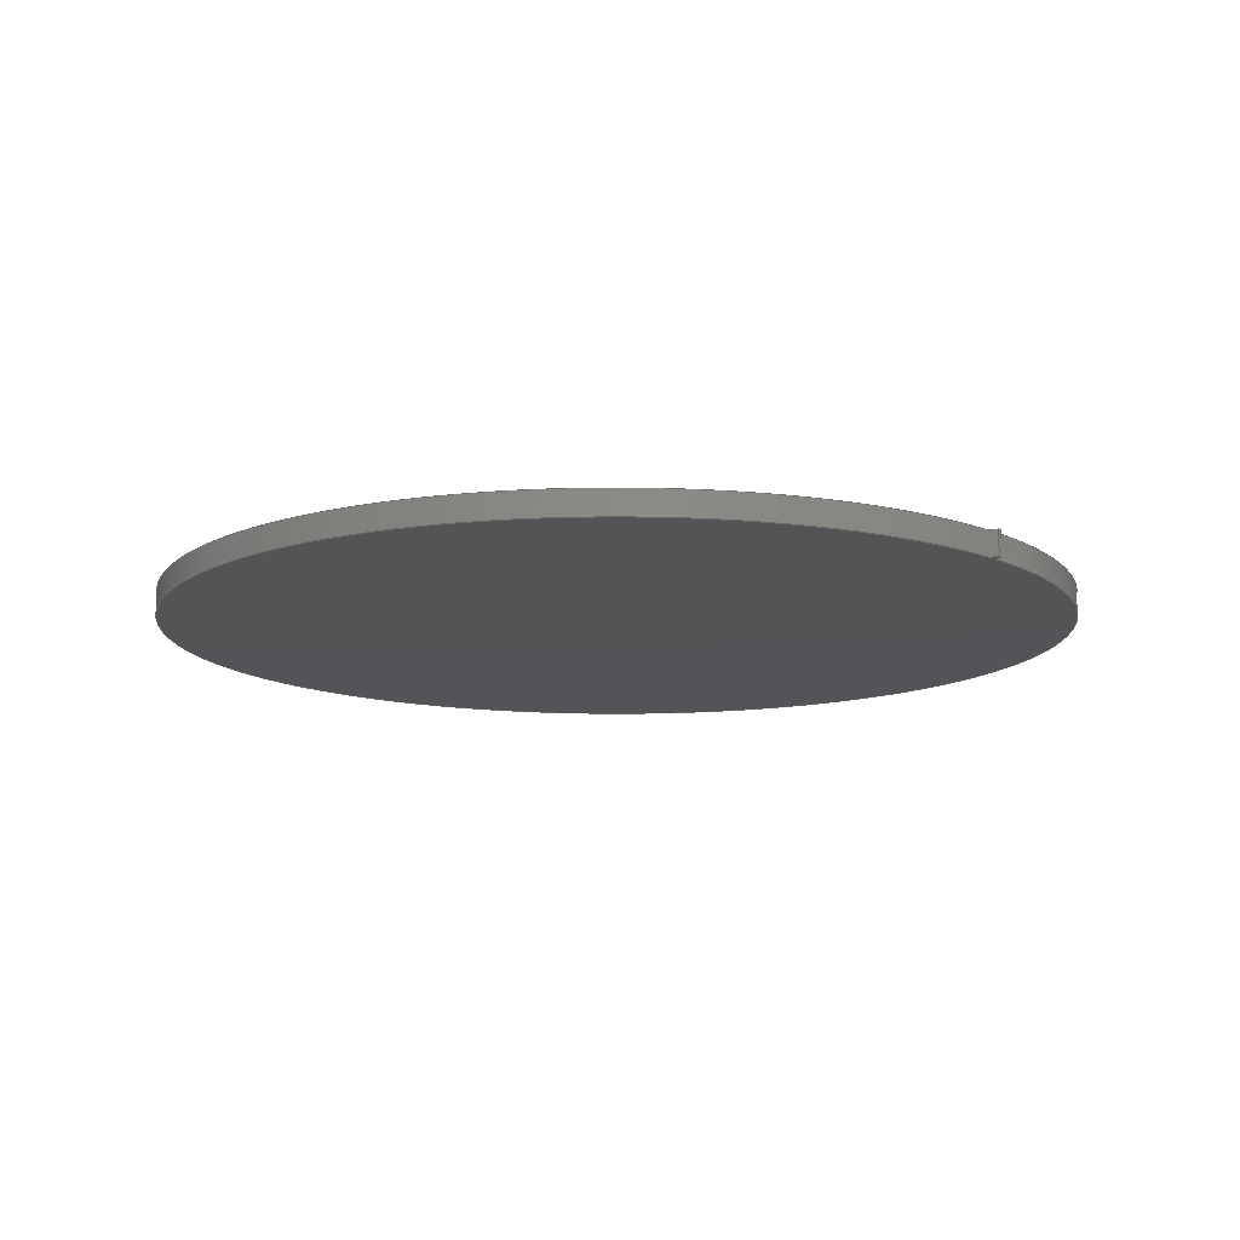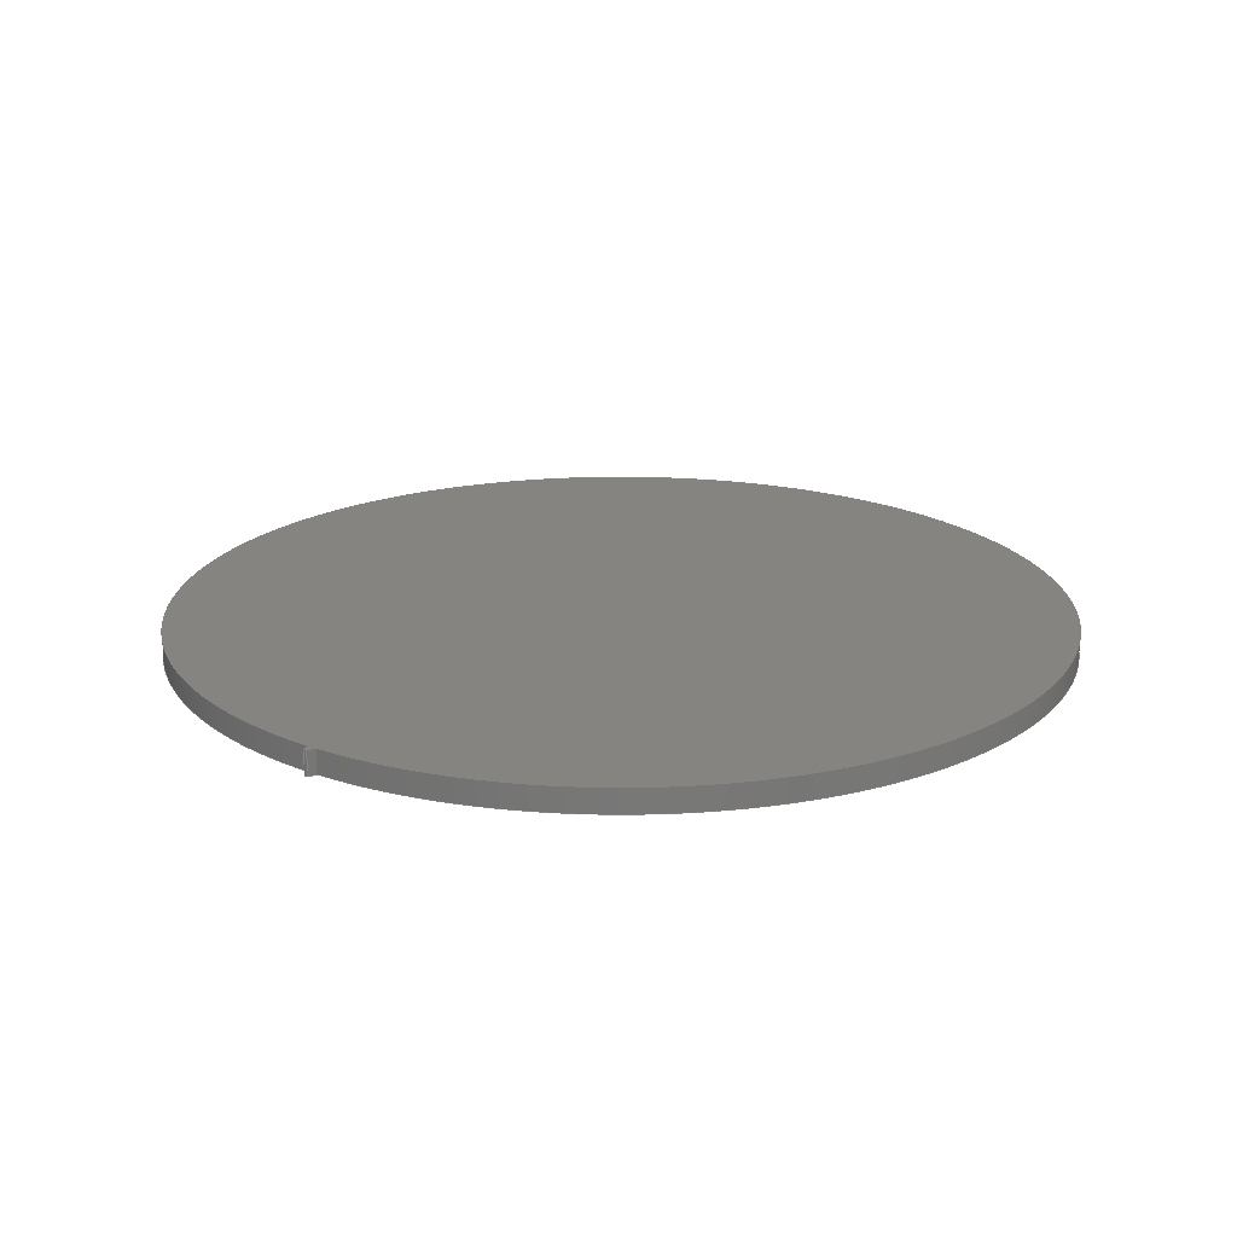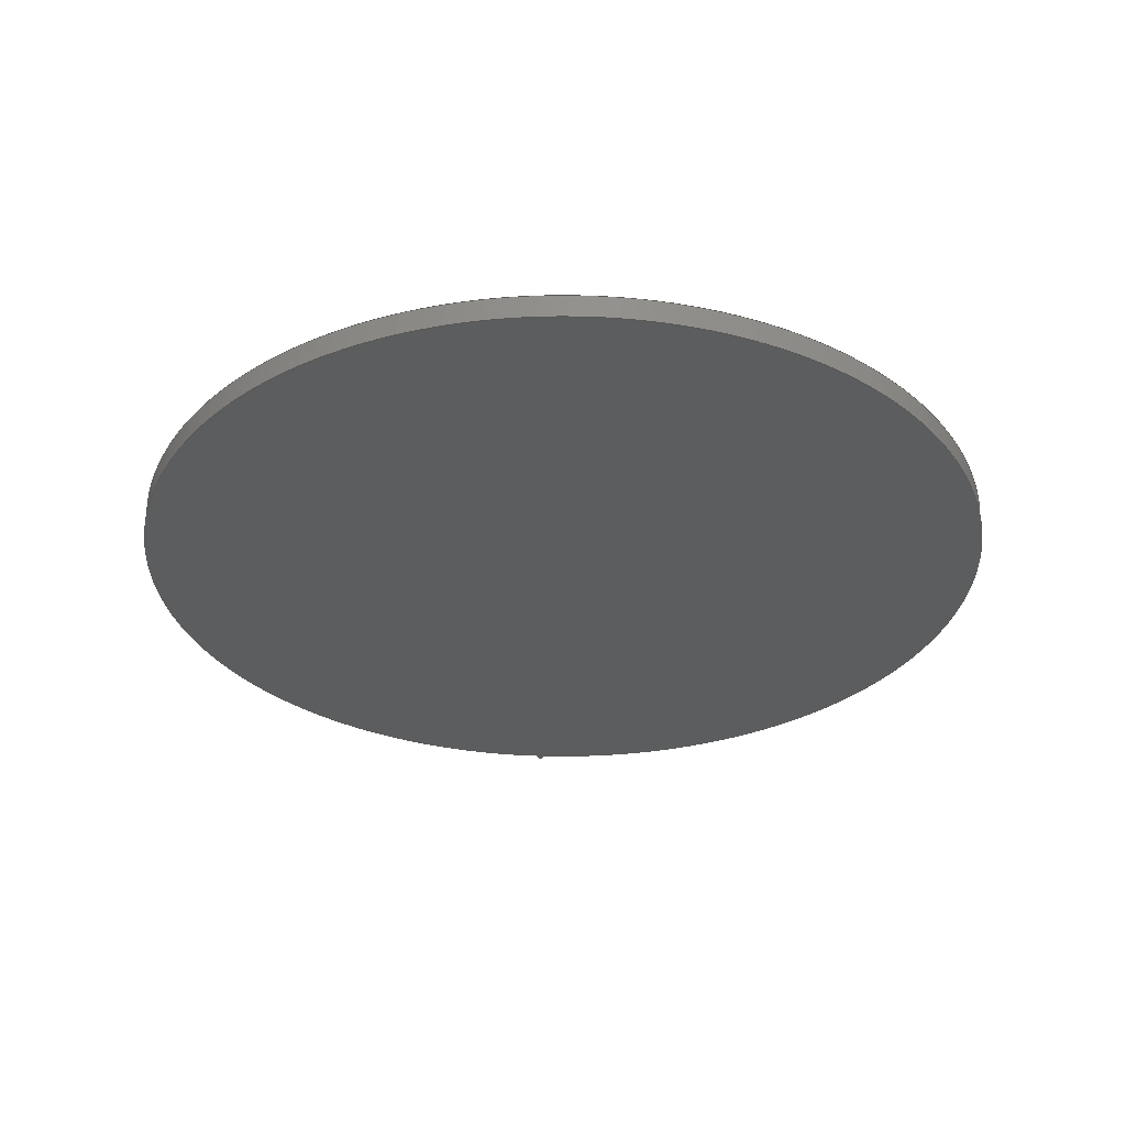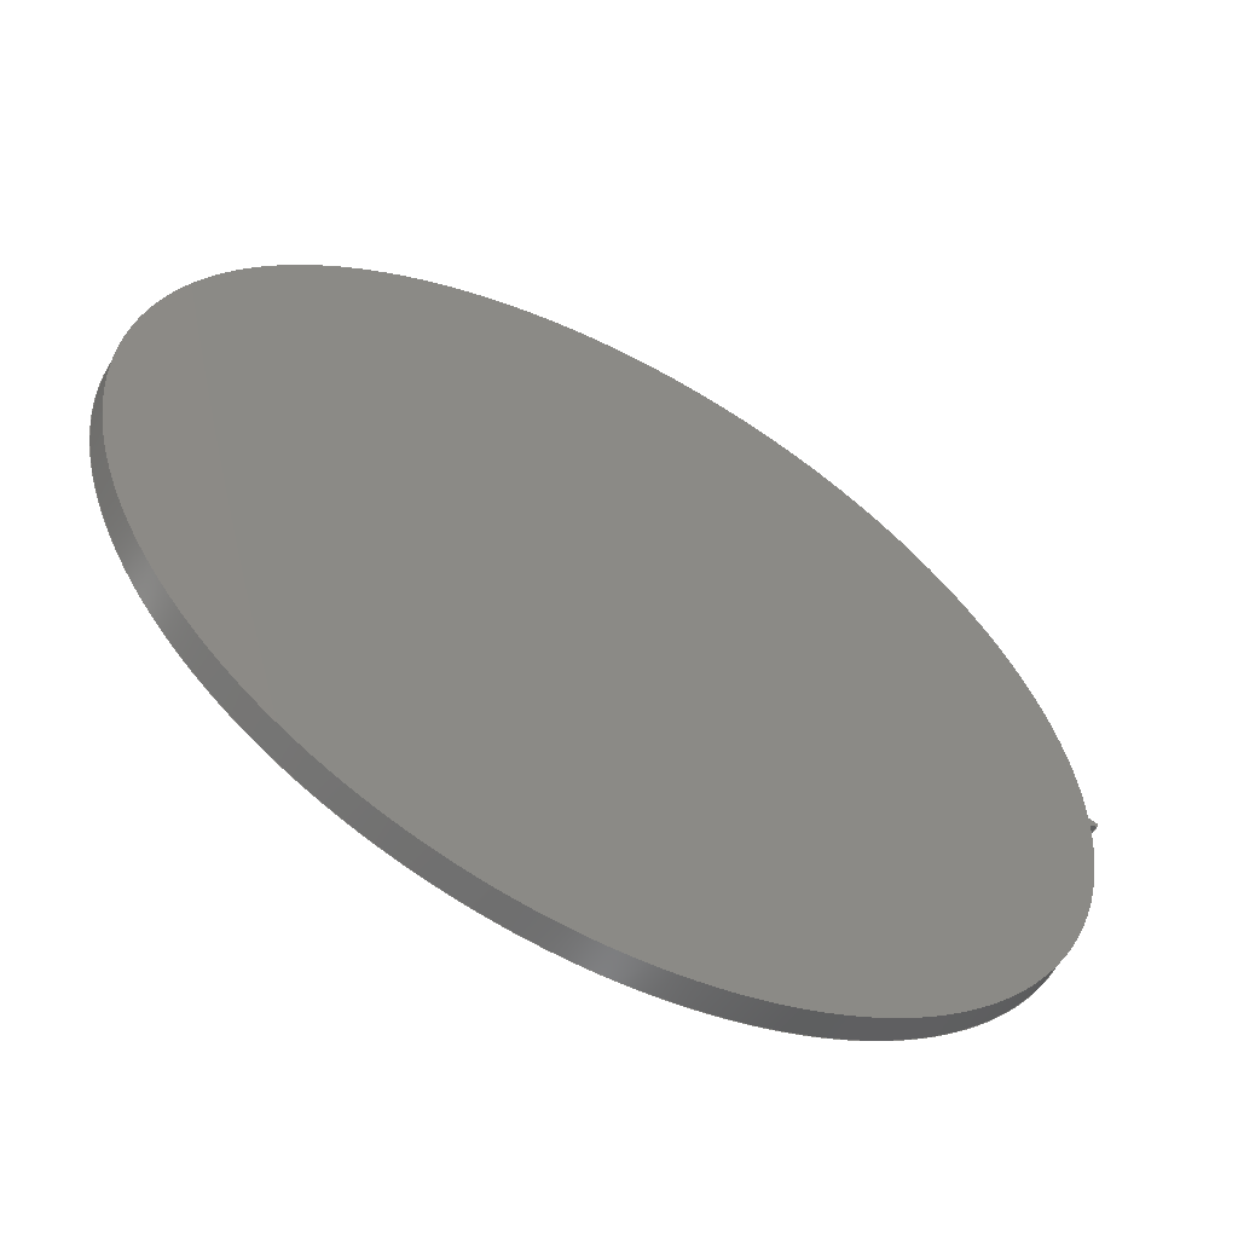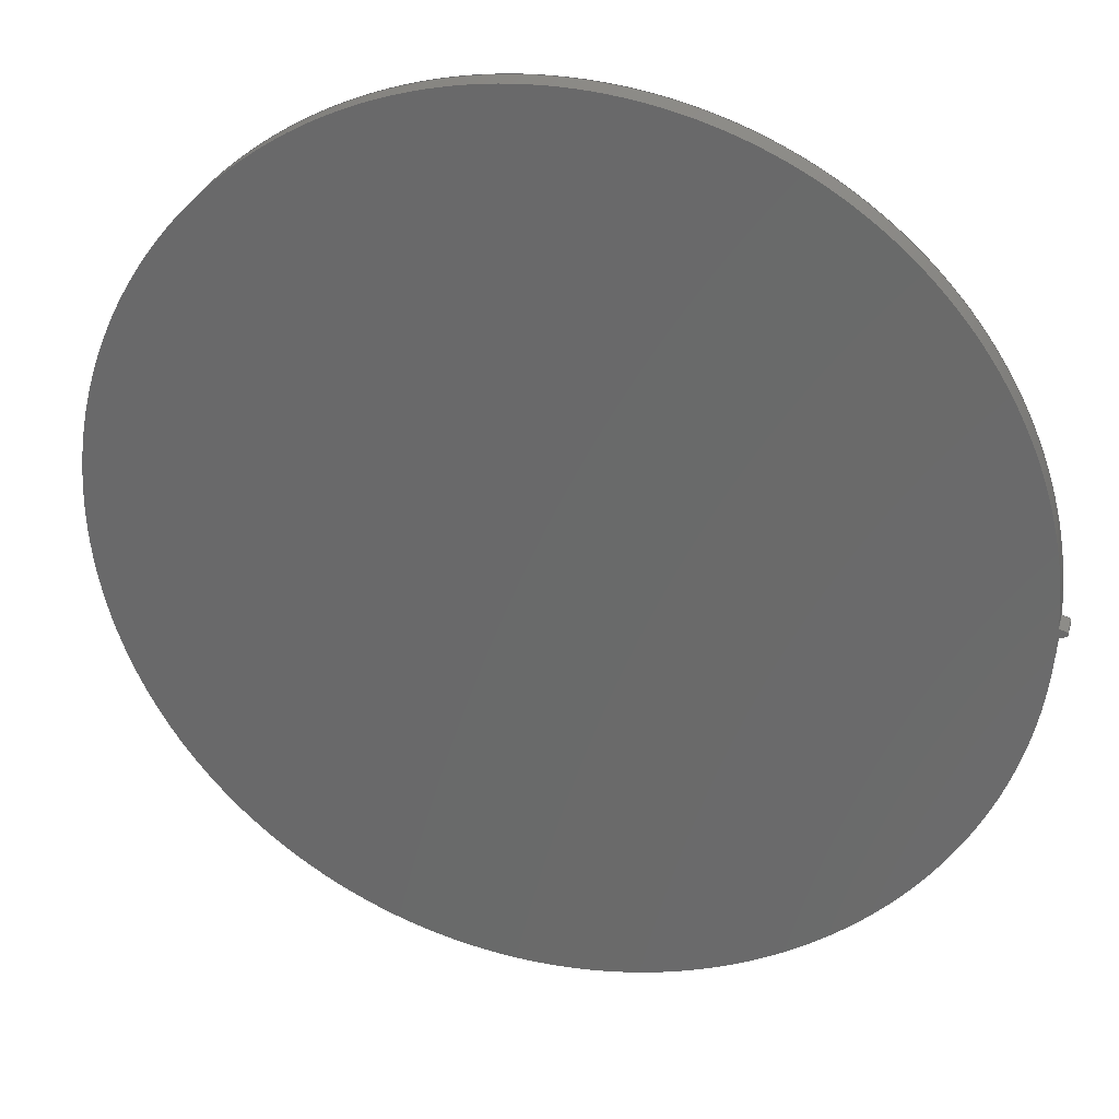
<metadata>
{"format":"step","ext":"step","renderer":"f3d","projection":"perspective","resolution":1024,"background":"white","views":[{"elev":-12.4,"azim":43.3,"up":"+Z"},{"elev":19.7,"azim":126.1,"up":"+Z"},{"elev":-31.4,"azim":-93.6,"up":"+Z"},{"elev":-58.0,"azim":-28.5,"up":"+Y"},{"elev":30.0,"azim":15.0,"up":"+Y"}]}
</metadata>
<code>
ISO-10303-21;
DATA;
#1=MECHANICAL_DESIGN_GEOMETRIC_PRESENTATION_REPRESENTATION('',(#7,#8),
#207);
#2=SHAPE_REPRESENTATION_RELATIONSHIP('SRR','None',#214,#3);
#3=ADVANCED_BREP_SHAPE_REPRESENTATION('',(#4),#206);
#4=MANIFOLD_SOLID_BREP('Gear (94.49 pitch dia.)',#91);
#5=PLANE('',#111);
#6=PLANE('',#112);
#7=STYLED_ITEM('',(#223),#89);
#8=STYLED_ITEM('',(#224),#4);
#9=CIRCLE('',#106,47.73);
#10=CIRCLE('',#107,47.73);
#11=CIRCLE('',#109,46.75);
#12=CIRCLE('',#110,46.75);
#13=CYLINDRICAL_SURFACE('',#105,47.73);
#14=CYLINDRICAL_SURFACE('',#108,46.75);
#15=FACE_OUTER_BOUND('',#21,.T.);
#16=FACE_OUTER_BOUND('',#22,.T.);
#17=FACE_OUTER_BOUND('',#23,.T.);
#18=FACE_OUTER_BOUND('',#24,.T.);
#19=FACE_OUTER_BOUND('',#25,.T.);
#20=FACE_OUTER_BOUND('',#26,.T.);
#21=EDGE_LOOP('',(#59,#60,#61,#62));
#22=EDGE_LOOP('',(#63,#64,#65,#66));
#23=EDGE_LOOP('',(#67,#68,#69,#70));
#24=EDGE_LOOP('',(#71,#72,#73,#74));
#25=EDGE_LOOP('',(#75,#76,#77,#78));
#26=EDGE_LOOP('',(#79,#80,#81,#82));
#27=LINE('',#157,#31);
#28=LINE('',#165,#32);
#29=LINE('',#187,#33);
#30=LINE('',#195,#34);
#31=VECTOR('',#115,1);
#32=VECTOR('',#116,1);
#33=VECTOR('',#117,1);
#34=VECTOR('',#118,1);
#35=B_SPLINE_CURVE_WITH_KNOTS('',3,(#150,#151,#152,#153,#154,#155),
 .UNSPECIFIED.,.F.,.F.,(4,1,1,4),(2.419,2.594,2.976,
3.361),.UNSPECIFIED.);
#36=B_SPLINE_CURVE_WITH_KNOTS('',3,(#159,#160,#161,#162,#163,#164),
 .UNSPECIFIED.,.F.,.F.,(4,1,1,4),(2.419,2.594,2.976,
3.361),.UNSPECIFIED.);
#37=B_SPLINE_CURVE_WITH_KNOTS('',3,(#180,#181,#182,#183,#184,#185),
 .UNSPECIFIED.,.F.,.F.,(4,1,1,4),(2.419,2.594,2.976,
3.361),.UNSPECIFIED.);
#38=B_SPLINE_CURVE_WITH_KNOTS('',3,(#189,#190,#191,#192,#193,#194),
 .UNSPECIFIED.,.F.,.F.,(4,1,1,4),(-3.361,-2.976,-2.594,
-2.419),.UNSPECIFIED.);
#39=VERTEX_POINT('',#148);
#40=VERTEX_POINT('',#149);
#41=VERTEX_POINT('',#156);
#42=VERTEX_POINT('',#158);
#43=VERTEX_POINT('',#178);
#44=VERTEX_POINT('',#179);
#45=VERTEX_POINT('',#186);
#46=VERTEX_POINT('',#188);
#47=EDGE_CURVE('',#39,#40,#35,.T.);
#48=EDGE_CURVE('',#40,#41,#27,.T.);
#49=EDGE_CURVE('',#42,#41,#36,.T.);
#50=EDGE_CURVE('',#39,#42,#28,.T.);
#51=EDGE_CURVE('',#43,#44,#37,.T.);
#52=EDGE_CURVE('',#45,#43,#29,.T.);
#53=EDGE_CURVE('',#46,#45,#38,.T.);
#54=EDGE_CURVE('',#44,#46,#30,.T.);
#55=EDGE_CURVE('',#40,#44,#9,.T.);
#56=EDGE_CURVE('',#41,#46,#10,.T.);
#57=EDGE_CURVE('',#43,#39,#11,.T.);
#58=EDGE_CURVE('',#45,#42,#12,.T.);
#59=ORIENTED_EDGE('',*,*,#47,.T.);
#60=ORIENTED_EDGE('',*,*,#48,.T.);
#61=ORIENTED_EDGE('',*,*,#49,.F.);
#62=ORIENTED_EDGE('',*,*,#50,.F.);
#63=ORIENTED_EDGE('',*,*,#51,.F.);
#64=ORIENTED_EDGE('',*,*,#52,.F.);
#65=ORIENTED_EDGE('',*,*,#53,.F.);
#66=ORIENTED_EDGE('',*,*,#54,.F.);
#67=ORIENTED_EDGE('',*,*,#55,.T.);
#68=ORIENTED_EDGE('',*,*,#54,.T.);
#69=ORIENTED_EDGE('',*,*,#56,.F.);
#70=ORIENTED_EDGE('',*,*,#48,.F.);
#71=ORIENTED_EDGE('',*,*,#52,.T.);
#72=ORIENTED_EDGE('',*,*,#57,.T.);
#73=ORIENTED_EDGE('',*,*,#50,.T.);
#74=ORIENTED_EDGE('',*,*,#58,.F.);
#75=ORIENTED_EDGE('',*,*,#58,.T.);
#76=ORIENTED_EDGE('',*,*,#49,.T.);
#77=ORIENTED_EDGE('',*,*,#56,.T.);
#78=ORIENTED_EDGE('',*,*,#53,.T.);
#79=ORIENTED_EDGE('',*,*,#57,.F.);
#80=ORIENTED_EDGE('',*,*,#51,.T.);
#81=ORIENTED_EDGE('',*,*,#55,.F.);
#82=ORIENTED_EDGE('',*,*,#47,.F.);
#83=B_SPLINE_SURFACE_WITH_KNOTS('',3,1,((#136,#137),(#138,#139),(#140,#141),
(#142,#143),(#144,#145),(#146,#147)),.UNSPECIFIED.,.F.,.F.,.F.,(4,1,1,4),
(2,2),(2.419,2.594,2.976,3.361),
(0,2.54),.UNSPECIFIED.);
#84=B_SPLINE_SURFACE_WITH_KNOTS('',3,1,((#166,#167),(#168,#169),(#170,#171),
(#172,#173),(#174,#175),(#176,#177)),.UNSPECIFIED.,.F.,.F.,.F.,(4,1,1,4),
(2,2),(-3.361,-2.976,-2.594,-2.419),
(0,2.54),.UNSPECIFIED.);
#85=ADVANCED_FACE('',(#15),#83,.T.);
#86=ADVANCED_FACE('',(#16),#84,.T.);
#87=ADVANCED_FACE('',(#17),#13,.T.);
#88=ADVANCED_FACE('',(#18),#14,.T.);
#89=ADVANCED_FACE('',(#19),#5,.T.);
#90=ADVANCED_FACE('',(#20),#6,.F.);
#91=CLOSED_SHELL('',(#85,#86,#87,#88,#89,#90));
#92=DERIVED_UNIT_ELEMENT(#94,1);
#93=DERIVED_UNIT_ELEMENT(#209,3);
#94=(
MASS_UNIT()
NAMED_UNIT(*)
SI_UNIT(.KILO.,.GRAM.)
);
#95=DERIVED_UNIT((#92,#93));
#96=MEASURE_REPRESENTATION_ITEM('density measure',
POSITIVE_RATIO_MEASURE(7850),#95);
#97=PROPERTY_DEFINITION_REPRESENTATION(#102,#99);
#98=PROPERTY_DEFINITION_REPRESENTATION(#103,#100);
#99=REPRESENTATION('material name',(#101),#206);
#100=REPRESENTATION('density',(#96),#206);
#101=DESCRIPTIVE_REPRESENTATION_ITEM('Steel','Steel');
#102=PROPERTY_DEFINITION('material property','material name',#216);
#103=PROPERTY_DEFINITION('material property','density of part',#216);
#104=AXIS2_PLACEMENT_3D('placement',#135,#113,#114);
#105=AXIS2_PLACEMENT_3D('',#196,#119,#120);
#106=AXIS2_PLACEMENT_3D('',#197,#121,#122);
#107=AXIS2_PLACEMENT_3D('',#198,#123,#124);
#108=AXIS2_PLACEMENT_3D('',#199,#125,#126);
#109=AXIS2_PLACEMENT_3D('',#200,#127,#128);
#110=AXIS2_PLACEMENT_3D('',#201,#129,#130);
#111=AXIS2_PLACEMENT_3D('',#202,#131,#132);
#112=AXIS2_PLACEMENT_3D('',#203,#133,#134);
#113=DIRECTION('axis',(0,0,1));
#114=DIRECTION('refdir',(1,0,0));
#115=DIRECTION('',(0,0,1));
#116=DIRECTION('',(0,0,1));
#117=DIRECTION('',(0,0,-1));
#118=DIRECTION('',(0,0,1));
#119=DIRECTION('center_axis',(0,0,1));
#120=DIRECTION('ref_axis',(1,-0.003416,0));
#121=DIRECTION('center_axis',(0,0,1));
#122=DIRECTION('ref_axis',(1,-0.003416,0));
#123=DIRECTION('center_axis',(0,0,1));
#124=DIRECTION('ref_axis',(1,-0.003416,0));
#125=DIRECTION('center_axis',(0,0,1));
#126=DIRECTION('ref_axis',(-1,1.225e-16,0));
#127=DIRECTION('center_axis',(0,0,1));
#128=DIRECTION('ref_axis',(1,0,0));
#129=DIRECTION('center_axis',(0,0,1));
#130=DIRECTION('ref_axis',(1,0,0));
#131=DIRECTION('center_axis',(0,0,1));
#132=DIRECTION('ref_axis',(1,0,0));
#133=DIRECTION('center_axis',(0,0,1));
#134=DIRECTION('ref_axis',(1,0,0));
#135=CARTESIAN_POINT('',(0,0,0));
#136=CARTESIAN_POINT('Ctrl Pts',(46.75,-0.476,0));
#137=CARTESIAN_POINT('Ctrl Pts',(46.75,-0.476,2.54));
#138=CARTESIAN_POINT('Ctrl Pts',(46.8,-0.4583,0));
#139=CARTESIAN_POINT('Ctrl Pts',(46.8,-0.4583,2.54));
#140=CARTESIAN_POINT('Ctrl Pts',(46.98,-0.401,0));
#141=CARTESIAN_POINT('Ctrl Pts',(46.98,-0.401,2.54));
#142=CARTESIAN_POINT('Ctrl Pts',(47.28,-0.2988,0));
#143=CARTESIAN_POINT('Ctrl Pts',(47.28,-0.2988,2.54));
#144=CARTESIAN_POINT('Ctrl Pts',(47.52,-0.2084,0));
#145=CARTESIAN_POINT('Ctrl Pts',(47.52,-0.2084,2.54));
#146=CARTESIAN_POINT('Ctrl Pts',(47.64,-0.163,0));
#147=CARTESIAN_POINT('Ctrl Pts',(47.64,-0.163,2.54));
#148=CARTESIAN_POINT('',(46.75,-0.476,0));
#149=CARTESIAN_POINT('',(47.64,-0.163,0));
#150=CARTESIAN_POINT('Ctrl Pts',(46.75,-0.476,0));
#151=CARTESIAN_POINT('Ctrl Pts',(46.8,-0.4583,0));
#152=CARTESIAN_POINT('Ctrl Pts',(46.98,-0.401,0));
#153=CARTESIAN_POINT('Ctrl Pts',(47.28,-0.2988,0));
#154=CARTESIAN_POINT('Ctrl Pts',(47.52,-0.2084,0));
#155=CARTESIAN_POINT('Ctrl Pts',(47.64,-0.163,0));
#156=CARTESIAN_POINT('',(47.64,-0.163,2.54));
#157=CARTESIAN_POINT('',(47.64,-0.163,0));
#158=CARTESIAN_POINT('',(46.75,-0.476,2.54));
#159=CARTESIAN_POINT('Ctrl Pts',(46.75,-0.476,2.54));
#160=CARTESIAN_POINT('Ctrl Pts',(46.8,-0.4583,2.54));
#161=CARTESIAN_POINT('Ctrl Pts',(46.98,-0.401,2.54));
#162=CARTESIAN_POINT('Ctrl Pts',(47.28,-0.2988,2.54));
#163=CARTESIAN_POINT('Ctrl Pts',(47.52,-0.2084,2.54));
#164=CARTESIAN_POINT('Ctrl Pts',(47.64,-0.163,2.54));
#165=CARTESIAN_POINT('',(46.75,-0.476,0));
#166=CARTESIAN_POINT('Ctrl Pts',(47.64,0.163,0));
#167=CARTESIAN_POINT('Ctrl Pts',(47.64,0.163,2.54));
#168=CARTESIAN_POINT('Ctrl Pts',(47.52,0.2084,0));
#169=CARTESIAN_POINT('Ctrl Pts',(47.52,0.2084,2.54));
#170=CARTESIAN_POINT('Ctrl Pts',(47.28,0.2988,0));
#171=CARTESIAN_POINT('Ctrl Pts',(47.28,0.2988,2.54));
#172=CARTESIAN_POINT('Ctrl Pts',(46.98,0.401,0));
#173=CARTESIAN_POINT('Ctrl Pts',(46.98,0.401,2.54));
#174=CARTESIAN_POINT('Ctrl Pts',(46.8,0.4583,0));
#175=CARTESIAN_POINT('Ctrl Pts',(46.8,0.4583,2.54));
#176=CARTESIAN_POINT('Ctrl Pts',(46.75,0.476,0));
#177=CARTESIAN_POINT('Ctrl Pts',(46.75,0.476,2.54));
#178=CARTESIAN_POINT('',(46.75,0.476,0));
#179=CARTESIAN_POINT('',(47.64,0.163,0));
#180=CARTESIAN_POINT('Ctrl Pts',(46.75,0.476,0));
#181=CARTESIAN_POINT('Ctrl Pts',(46.8,0.4583,0));
#182=CARTESIAN_POINT('Ctrl Pts',(46.98,0.401,0));
#183=CARTESIAN_POINT('Ctrl Pts',(47.28,0.2988,0));
#184=CARTESIAN_POINT('Ctrl Pts',(47.52,0.2084,0));
#185=CARTESIAN_POINT('Ctrl Pts',(47.64,0.163,0));
#186=CARTESIAN_POINT('',(46.75,0.476,2.54));
#187=CARTESIAN_POINT('',(46.75,0.476,0));
#188=CARTESIAN_POINT('',(47.64,0.163,2.54));
#189=CARTESIAN_POINT('Ctrl Pts',(47.64,0.163,2.54));
#190=CARTESIAN_POINT('Ctrl Pts',(47.52,0.2084,2.54));
#191=CARTESIAN_POINT('Ctrl Pts',(47.28,0.2988,2.54));
#192=CARTESIAN_POINT('Ctrl Pts',(46.98,0.401,2.54));
#193=CARTESIAN_POINT('Ctrl Pts',(46.8,0.4583,2.54));
#194=CARTESIAN_POINT('Ctrl Pts',(46.75,0.476,2.54));
#195=CARTESIAN_POINT('',(47.64,0.163,0));
#196=CARTESIAN_POINT('Origin',(-0.09369,0,0));
#197=CARTESIAN_POINT('Origin',(-0.09369,0,0));
#198=CARTESIAN_POINT('Origin',(-0.09369,0,2.54));
#199=CARTESIAN_POINT('Origin',(0,0,0));
#200=CARTESIAN_POINT('Origin',(0,0,0));
#201=CARTESIAN_POINT('Origin',(0,0,2.54));
#202=CARTESIAN_POINT('Origin',(0,0,2.54));
#203=CARTESIAN_POINT('Origin',(0,0,0));
#204=UNCERTAINTY_MEASURE_WITH_UNIT(LENGTH_MEASURE(0.001),#208,
'DISTANCE_ACCURACY_VALUE',
'Maximum model space distance between geometric entities at asserted c
onnectivities');
#205=UNCERTAINTY_MEASURE_WITH_UNIT(LENGTH_MEASURE(0.001),#208,
'DISTANCE_ACCURACY_VALUE',
'Maximum model space distance between geometric entities at asserted c
onnectivities');
#206=(
GEOMETRIC_REPRESENTATION_CONTEXT(3)
GLOBAL_UNCERTAINTY_ASSIGNED_CONTEXT((#204))
GLOBAL_UNIT_ASSIGNED_CONTEXT((#208,#210,#211))
REPRESENTATION_CONTEXT('','3D')
);
#207=(
GEOMETRIC_REPRESENTATION_CONTEXT(3)
GLOBAL_UNCERTAINTY_ASSIGNED_CONTEXT((#205))
GLOBAL_UNIT_ASSIGNED_CONTEXT((#208,#210,#211))
REPRESENTATION_CONTEXT('','3D')
);
#208=(
LENGTH_UNIT()
NAMED_UNIT(*)
SI_UNIT(.CENTI.,.METRE.)
);
#209=(
LENGTH_UNIT()
NAMED_UNIT(*)
SI_UNIT($,.METRE.)
);
#210=(
NAMED_UNIT(*)
PLANE_ANGLE_UNIT()
SI_UNIT($,.RADIAN.)
);
#211=(
NAMED_UNIT(*)
SI_UNIT($,.STERADIAN.)
SOLID_ANGLE_UNIT()
);
#212=SHAPE_DEFINITION_REPRESENTATION(#213,#214);
#213=PRODUCT_DEFINITION_SHAPE('',$,#216);
#214=SHAPE_REPRESENTATION('',(#104),#206);
#215=PRODUCT_DEFINITION_CONTEXT('part definition',#220,'design');
#216=PRODUCT_DEFINITION('FusionComponent','FusionComponent',#217,#215);
#217=PRODUCT_DEFINITION_FORMATION('',$,#222);
#218=PRODUCT_RELATED_PRODUCT_CATEGORY('FusionComponent',
'FusionComponent',(#222));
#219=APPLICATION_PROTOCOL_DEFINITION('international standard',
'automotive_design',2009,#220);
#220=APPLICATION_CONTEXT(
'Core Data for Automotive Mechanical Design Process');
#221=PRODUCT_CONTEXT('part definition',#220,'mechanical');
#222=PRODUCT('FusionComponent','FusionComponent',$,(#221));
#223=PRESENTATION_STYLE_ASSIGNMENT((#225));
#224=PRESENTATION_STYLE_ASSIGNMENT((#226));
#225=SURFACE_STYLE_USAGE(.BOTH.,#227);
#226=SURFACE_STYLE_USAGE(.BOTH.,#228);
#227=SURFACE_SIDE_STYLE('',(#229));
#228=SURFACE_SIDE_STYLE('',(#230));
#229=SURFACE_STYLE_FILL_AREA(#231);
#230=SURFACE_STYLE_FILL_AREA(#232);
#231=FILL_AREA_STYLE('Steel - Satin',(#233));
#232=FILL_AREA_STYLE('Plastic - Glossy (Black)',(#234));
#233=FILL_AREA_STYLE_COLOUR('Steel - Satin',#235);
#234=FILL_AREA_STYLE_COLOUR('Plastic - Glossy (Black)',#236);
#235=COLOUR_RGB('Steel - Satin',0.6275,0.6275,0.6275);
#236=COLOUR_RGB('Plastic - Glossy (Black)',0.09804,0.09804,
0.09804);
ENDSEC;
END-ISO-10303-21;

</code>
